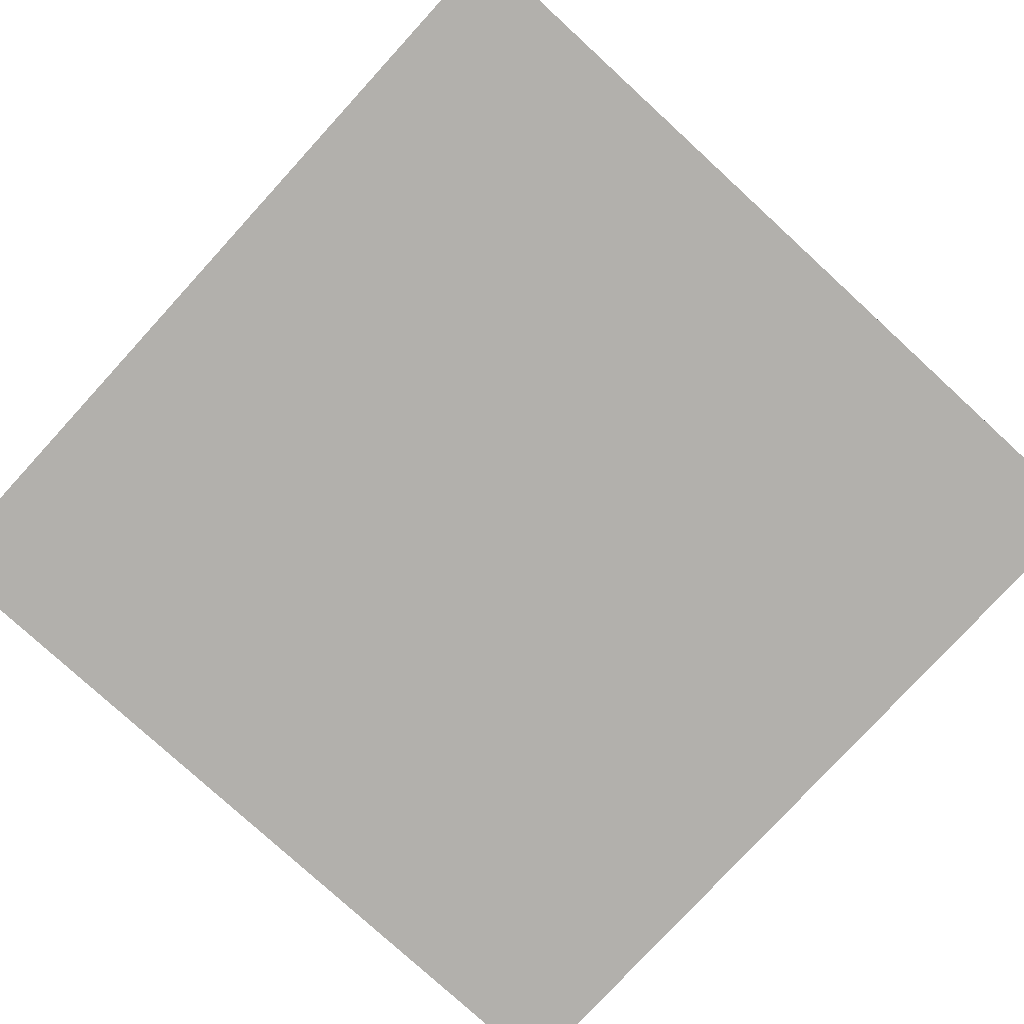
<metadata>
{"format":"obj","ext":"obj","renderer":"f3d","projection":"perspective","resolution":1024,"background":"white","views":[{"elev":-78.6,"azim":137.5,"up":"+Y"}]}
</metadata>
<code>
o Cube.001
v -0.8595 0.3 0.8595
v 0.8585 0.3 0.8595
v 0.8607 0.3 -0.8314
v -1 -0.3 0.8595
v -1 0.1595 0.8595
v -1 0.1595 -0.8595
v -1 -0.3 -0.8595
v 0.8595 -0.3 1
v 0.8595 0.1595 1
v -0.8595 0.1595 1
v -0.8595 -0.3 1
v -0.8595 0.3 -0.8325
v 1 -0.3 -0.8595
v 1 0.1595 -0.8595
v 1 0.1595 0.8595
v 1 -0.3 0.8595
v -0.8595 -0.3 -1
v 0.8595 -0.3 -1
v 0.8595 0.1595 -1
v -0.8595 0.1595 -1
f 4 5 6 7
f 8 9 10 11
f 13 14 15 16
f 7 17 18 13 16 8 11 4
f 19 3 14
f 15 2 9
f 20 6 12
f 5 10 1
f 14 13 18 19
f 11 10 5 4
f 9 8 16 15
f 20 17 7 6
f 2 1 10 9
f 3 2 15 14
f 1 12 6 5
f 12 3 19 20
f 17 20 19 18
f 1 2 3 12
o Text
v 0.6036 0.3411 -0.1464
v 0.6036 0.3411 -0.0228
v 0.771 0.3411 -0.0228
v 0.771 0.3411 0.03
v 0.6036 0.3411 0.03
v 0.6036 0.3411 0.1572
v 0.7824 0.3411 0.1572
v 0.7824 0.3411 0.21
v 0.5448 0.3411 0.21
v 0.5448 0.3411 -0.1992
v 0.777 0.3411 -0.1992
v 0.777 0.3411 -0.1464
v 0.3144 0.3411 0.2136
v 0.1374 0.3411 -0.1992
v 0.1962 0.3411 -0.1992
v 0.3192 0.3411 0.0882
v 0.4416 0.3411 -0.1992
v 0.4998 0.3411 -0.1992
v 0.3264 0.3411 0.2136
v -0.07711 0.3411 -0.2026
v -0.04661 0.3411 -0.197
v -0.01844 0.3411 -0.1878
v 0.007289 0.3411 -0.1755
v 0.03045 0.3411 -0.1602
v 0.05092 0.3411 -0.1424
v 0.06859 0.3411 -0.1221
v 0.08331 0.3411 -0.09971
v 0.09498 0.3411 -0.07551
v 0.1035 0.3411 -0.04974
v 0.1086 0.3411 -0.02268
v 0.1104 0.3411 0.0054
v 0.1087 0.3411 0.03272
v 0.1036 0.3411 0.05929
v 0.0953 0.3411 0.08479
v 0.0838 0.3411 0.1089
v 0.06923 0.3411 0.1314
v 0.05167 0.3411 0.1518
v 0.03123 0.3411 0.1699
v 0.008 0.3411 0.1855
v -0.01793 0.3411 0.1981
v -0.04648 0.3411 0.2075
v -0.07753 0.3411 0.2134
v -0.111 0.3411 0.2154
v -0.1434 0.3411 0.2134
v -0.1736 0.3411 0.2076
v -0.2016 0.3411 0.1982
v -0.2271 0.3411 0.1856
v -0.2501 0.3411 0.1701
v -0.2704 0.3411 0.152
v -0.2879 0.3411 0.1316
v -0.3025 0.3411 0.1092
v -0.3141 0.3411 0.08504
v -0.3225 0.3411 0.0595
v -0.3277 0.3411 0.03285
v -0.3294 0.3411 0.0054
v -0.3276 0.3411 -0.02255
v -0.3223 0.3411 -0.04953
v -0.3137 0.3411 -0.07525
v -0.3019 0.3411 -0.09944
v -0.2871 0.3411 -0.1218
v -0.2693 0.3411 -0.1421
v -0.2488 0.3411 -0.1601
v -0.2257 0.3411 -0.1754
v -0.2001 0.3411 -0.1877
v -0.1721 0.3411 -0.1969
v -0.142 0.3411 -0.2026
v -0.1098 0.3411 -0.2046
v -0.08737 0.3411 0.16
v -0.0661 0.3411 0.1561
v -0.04613 0.3411 0.1496
v -0.02762 0.3411 0.1408
v -0.01072 0.3411 0.1299
v 0.004425 0.3411 0.1169
v 0.01766 0.3411 0.1021
v 0.02882 0.3411 0.08558
v 0.03777 0.3411 0.06749
v 0.04435 0.3411 0.048
v 0.04841 0.3411 0.02725
v 0.0498 0.3411 0.0054
v 0.04841 0.3411 -0.01658
v 0.04435 0.3411 -0.03741
v 0.03777 0.3411 -0.05694
v 0.02882 0.3411 -0.07504
v 0.01766 0.3411 -0.09156
v 0.004425 0.3411 -0.1064
v -0.01072 0.3411 -0.1193
v -0.02762 0.3411 -0.1302
v -0.04613 0.3411 -0.1389
v -0.0661 0.3411 -0.1453
v -0.08737 0.3411 -0.1492
v -0.1098 0.3411 -0.1506
v -0.1321 0.3411 -0.1492
v -0.1532 0.3411 -0.1453
v -0.1731 0.3411 -0.1389
v -0.1916 0.3411 -0.1302
v -0.2084 0.3411 -0.1193
v -0.2235 0.3411 -0.1064
v -0.2367 0.3411 -0.09156
v -0.2478 0.3411 -0.07504
v -0.2568 0.3411 -0.05694
v -0.2634 0.3411 -0.03741
v -0.2674 0.3411 -0.01658
v -0.2688 0.3411 0.0054
v -0.2674 0.3411 0.02725
v -0.2634 0.3411 0.048
v -0.2568 0.3411 0.06749
v -0.2478 0.3411 0.08558
v -0.2367 0.3411 0.1021
v -0.2235 0.3411 0.1169
v -0.2084 0.3411 0.1299
v -0.1916 0.3411 0.1408
v -0.1731 0.3411 0.1496
v -0.1532 0.3411 0.1561
v -0.1321 0.3411 0.16
v -0.1098 0.3411 0.1614
v -0.4584 0.3411 0.21
v -0.4584 0.3411 -0.1086
v -0.4596 0.3411 -0.1086
v -0.5856 0.3411 0.0498
v -0.5952 0.3411 0.0498
v -0.7212 0.3411 -0.1086
v -0.7224 0.3411 -0.1086
v -0.7224 0.3411 0.21
v -0.7812 0.3411 0.21
v -0.7812 0.3411 -0.1992
v -0.726 0.3411 -0.1992
v -0.5904 0.3411 -0.0312
v -0.4542 0.3411 -0.1992
v -0.3996 0.3411 -0.1992
v -0.3996 0.3411 0.21
v 0.6036 0.2211 -0.1464
v 0.6036 0.2211 -0.0228
v 0.771 0.2211 -0.0228
v 0.771 0.2211 0.03
v 0.6036 0.2211 0.03
v 0.6036 0.2211 0.1572
v 0.7824 0.2211 0.1572
v 0.7824 0.2211 0.21
v 0.5448 0.2211 0.21
v 0.5448 0.2211 -0.1992
v 0.777 0.2211 -0.1992
v 0.777 0.2211 -0.1464
v 0.3144 0.2211 0.2136
v 0.1374 0.2211 -0.1992
v 0.1962 0.2211 -0.1992
v 0.3192 0.2211 0.0882
v 0.4416 0.2211 -0.1992
v 0.4998 0.2211 -0.1992
v 0.3264 0.2211 0.2136
v -0.07711 0.2211 -0.2026
v -0.04661 0.2211 -0.197
v -0.01844 0.2211 -0.1878
v 0.007289 0.2211 -0.1755
v 0.03045 0.2211 -0.1602
v 0.05092 0.2211 -0.1424
v 0.06859 0.2211 -0.1221
v 0.08331 0.2211 -0.09971
v 0.09498 0.2211 -0.07551
v 0.1035 0.2211 -0.04974
v 0.1086 0.2211 -0.02268
v 0.1104 0.2211 0.0054
v 0.1087 0.2211 0.03272
v 0.1036 0.2211 0.05929
v 0.0953 0.2211 0.08479
v 0.0838 0.2211 0.1089
v 0.06923 0.2211 0.1314
v 0.05167 0.2211 0.1518
v 0.03123 0.2211 0.1699
v 0.008 0.2211 0.1855
v -0.01793 0.2211 0.1981
v -0.04648 0.2211 0.2075
v -0.07753 0.2211 0.2134
v -0.111 0.2211 0.2154
v -0.1434 0.2211 0.2134
v -0.1736 0.2211 0.2076
v -0.2016 0.2211 0.1982
v -0.2271 0.2211 0.1856
v -0.2501 0.2211 0.1701
v -0.2704 0.2211 0.152
v -0.2879 0.2211 0.1316
v -0.3025 0.2211 0.1092
v -0.3141 0.2211 0.08504
v -0.3225 0.2211 0.0595
v -0.3277 0.2211 0.03285
v -0.3294 0.2211 0.0054
v -0.3276 0.2211 -0.02255
v -0.3223 0.2211 -0.04953
v -0.3137 0.2211 -0.07525
v -0.3019 0.2211 -0.09944
v -0.2871 0.2211 -0.1218
v -0.2693 0.2211 -0.1421
v -0.2488 0.2211 -0.1601
v -0.2257 0.2211 -0.1754
v -0.2001 0.2211 -0.1877
v -0.1721 0.2211 -0.1969
v -0.142 0.2211 -0.2026
v -0.1098 0.2211 -0.2046
v -0.08737 0.2211 0.16
v -0.0661 0.2211 0.1561
v -0.04613 0.2211 0.1496
v -0.02762 0.2211 0.1408
v -0.01072 0.2211 0.1299
v 0.004425 0.2211 0.1169
v 0.01766 0.2211 0.1021
v 0.02882 0.2211 0.08558
v 0.03777 0.2211 0.06749
v 0.04435 0.2211 0.048
v 0.04841 0.2211 0.02725
v 0.0498 0.2211 0.0054
v 0.04841 0.2211 -0.01658
v 0.04435 0.2211 -0.03741
v 0.03777 0.2211 -0.05694
v 0.02882 0.2211 -0.07504
v 0.01766 0.2211 -0.09156
v 0.004425 0.2211 -0.1064
v -0.01072 0.2211 -0.1193
v -0.02762 0.2211 -0.1302
v -0.04613 0.2211 -0.1389
v -0.0661 0.2211 -0.1453
v -0.08737 0.2211 -0.1492
v -0.1098 0.2211 -0.1506
v -0.1321 0.2211 -0.1492
v -0.1532 0.2211 -0.1453
v -0.1731 0.2211 -0.1389
v -0.1916 0.2211 -0.1302
v -0.2084 0.2211 -0.1193
v -0.2235 0.2211 -0.1064
v -0.2367 0.2211 -0.09156
v -0.2478 0.2211 -0.07504
v -0.2568 0.2211 -0.05694
v -0.2634 0.2211 -0.03741
v -0.2674 0.2211 -0.01658
v -0.2688 0.2211 0.0054
v -0.2674 0.2211 0.02725
v -0.2634 0.2211 0.048
v -0.2568 0.2211 0.06749
v -0.2478 0.2211 0.08558
v -0.2367 0.2211 0.1021
v -0.2235 0.2211 0.1169
v -0.2084 0.2211 0.1299
v -0.1916 0.2211 0.1408
v -0.1731 0.2211 0.1496
v -0.1532 0.2211 0.1561
v -0.1321 0.2211 0.16
v -0.1098 0.2211 0.1614
v -0.4584 0.2211 0.21
v -0.4584 0.2211 -0.1086
v -0.4596 0.2211 -0.1086
v -0.5856 0.2211 0.0498
v -0.5952 0.2211 0.0498
v -0.7212 0.2211 -0.1086
v -0.7224 0.2211 -0.1086
v -0.7224 0.2211 0.21
v -0.7812 0.2211 0.21
v -0.7812 0.2211 -0.1992
v -0.726 0.2211 -0.1992
v -0.5904 0.2211 -0.0312
v -0.4542 0.2211 -0.1992
v -0.3996 0.2211 -0.1992
v -0.3996 0.2211 0.21
v -0.4584 0.2211 0.21
v -0.4584 0.3411 0.21
v -0.4584 0.2211 -0.1086
v -0.4584 0.3411 -0.1086
v -0.4596 0.2211 -0.1086
v -0.4596 0.3411 -0.1086
v -0.5856 0.2211 0.0498
v -0.5856 0.3411 0.0498
v -0.5952 0.2211 0.0498
v -0.5952 0.3411 0.0498
v -0.7212 0.2211 -0.1086
v -0.7212 0.3411 -0.1086
v -0.7224 0.2211 -0.1086
v -0.7224 0.3411 -0.1086
v -0.7224 0.2211 0.21
v -0.7224 0.3411 0.21
v -0.7812 0.2211 0.21
v -0.7812 0.3411 0.21
v -0.7812 0.2211 -0.1992
v -0.7812 0.3411 -0.1992
v -0.726 0.2211 -0.1992
v -0.726 0.3411 -0.1992
v -0.5904 0.2211 -0.0312
v -0.5904 0.3411 -0.0312
v -0.4542 0.2211 -0.1992
v -0.4542 0.3411 -0.1992
v -0.3996 0.2211 -0.1992
v -0.3996 0.3411 -0.1992
v -0.3996 0.2211 0.21
v -0.3996 0.3411 0.21
v -0.07711 0.2211 -0.2026
v -0.07711 0.3411 -0.2026
v -0.04661 0.2211 -0.197
v -0.04661 0.3411 -0.197
v -0.01844 0.2211 -0.1878
v -0.01844 0.3411 -0.1878
v 0.007289 0.2211 -0.1755
v 0.007289 0.3411 -0.1755
v 0.03045 0.2211 -0.1602
v 0.03045 0.3411 -0.1602
v 0.05092 0.2211 -0.1424
v 0.05092 0.3411 -0.1424
v 0.06859 0.2211 -0.1221
v 0.06859 0.3411 -0.1221
v 0.08331 0.2211 -0.09971
v 0.08331 0.3411 -0.09971
v 0.09498 0.2211 -0.07551
v 0.09498 0.3411 -0.07551
v 0.1035 0.2211 -0.04974
v 0.1035 0.3411 -0.04974
v 0.1086 0.2211 -0.02268
v 0.1086 0.3411 -0.02268
v 0.1104 0.2211 0.0054
v 0.1104 0.3411 0.0054
v 0.1087 0.2211 0.03272
v 0.1087 0.3411 0.03272
v 0.1036 0.2211 0.05929
v 0.1036 0.3411 0.05929
v 0.0953 0.2211 0.08479
v 0.0953 0.3411 0.08479
v 0.0838 0.2211 0.1089
v 0.0838 0.3411 0.1089
v 0.06923 0.2211 0.1314
v 0.06923 0.3411 0.1314
v 0.05167 0.2211 0.1518
v 0.05167 0.3411 0.1518
v 0.03123 0.2211 0.1699
v 0.03123 0.3411 0.1699
v 0.008 0.2211 0.1855
v 0.008 0.3411 0.1855
v -0.01793 0.2211 0.1981
v -0.01793 0.3411 0.1981
v -0.04648 0.2211 0.2075
v -0.04648 0.3411 0.2075
v -0.07753 0.2211 0.2134
v -0.07753 0.3411 0.2134
v -0.111 0.2211 0.2154
v -0.111 0.3411 0.2154
v -0.1434 0.2211 0.2134
v -0.1434 0.3411 0.2134
v -0.1736 0.2211 0.2076
v -0.1736 0.3411 0.2076
v -0.2016 0.2211 0.1982
v -0.2016 0.3411 0.1982
v -0.2271 0.2211 0.1856
v -0.2271 0.3411 0.1856
v -0.2501 0.2211 0.1701
v -0.2501 0.3411 0.1701
v -0.2704 0.2211 0.152
v -0.2704 0.3411 0.152
v -0.2879 0.2211 0.1316
v -0.2879 0.3411 0.1316
v -0.3025 0.2211 0.1092
v -0.3025 0.3411 0.1092
v -0.3141 0.2211 0.08504
v -0.3141 0.3411 0.08504
v -0.3225 0.2211 0.0595
v -0.3225 0.3411 0.0595
v -0.3277 0.2211 0.03285
v -0.3277 0.3411 0.03285
v -0.3294 0.2211 0.0054
v -0.3294 0.3411 0.0054
v -0.3276 0.2211 -0.02255
v -0.3276 0.3411 -0.02255
v -0.3223 0.2211 -0.04953
v -0.3223 0.3411 -0.04953
v -0.3137 0.2211 -0.07525
v -0.3137 0.3411 -0.07525
v -0.3019 0.2211 -0.09944
v -0.3019 0.3411 -0.09944
v -0.2871 0.2211 -0.1218
v -0.2871 0.3411 -0.1218
v -0.2693 0.2211 -0.1421
v -0.2693 0.3411 -0.1421
v -0.2488 0.2211 -0.1601
v -0.2488 0.3411 -0.1601
v -0.2257 0.2211 -0.1754
v -0.2257 0.3411 -0.1754
v -0.2001 0.2211 -0.1877
v -0.2001 0.3411 -0.1877
v -0.1721 0.2211 -0.1969
v -0.1721 0.3411 -0.1969
v -0.142 0.2211 -0.2026
v -0.142 0.3411 -0.2026
v -0.1098 0.2211 -0.2046
v -0.1098 0.3411 -0.2046
v -0.08737 0.2211 0.16
v -0.08737 0.3411 0.16
v -0.0661 0.2211 0.1561
v -0.0661 0.3411 0.1561
v -0.04613 0.2211 0.1496
v -0.04613 0.3411 0.1496
v -0.02762 0.2211 0.1408
v -0.02762 0.3411 0.1408
v -0.01072 0.2211 0.1299
v -0.01072 0.3411 0.1299
v 0.004425 0.2211 0.1169
v 0.004425 0.3411 0.1169
v 0.01766 0.2211 0.1021
v 0.01766 0.3411 0.1021
v 0.02882 0.2211 0.08558
v 0.02882 0.3411 0.08558
v 0.03777 0.2211 0.06749
v 0.03777 0.3411 0.06749
v 0.04435 0.2211 0.048
v 0.04435 0.3411 0.048
v 0.04841 0.2211 0.02725
v 0.04841 0.3411 0.02725
v 0.0498 0.2211 0.0054
v 0.0498 0.3411 0.0054
v 0.04841 0.2211 -0.01658
v 0.04841 0.3411 -0.01658
v 0.04435 0.2211 -0.03741
v 0.04435 0.3411 -0.03741
v 0.03777 0.2211 -0.05694
v 0.03777 0.3411 -0.05694
v 0.02882 0.2211 -0.07504
v 0.02882 0.3411 -0.07504
v 0.01766 0.2211 -0.09156
v 0.01766 0.3411 -0.09156
v 0.004425 0.2211 -0.1064
v 0.004425 0.3411 -0.1064
v -0.01072 0.2211 -0.1193
v -0.01072 0.3411 -0.1193
v -0.02762 0.2211 -0.1302
v -0.02762 0.3411 -0.1302
v -0.04613 0.2211 -0.1389
v -0.04613 0.3411 -0.1389
v -0.0661 0.2211 -0.1453
v -0.0661 0.3411 -0.1453
v -0.08737 0.2211 -0.1492
v -0.08737 0.3411 -0.1492
v -0.1098 0.2211 -0.1506
v -0.1098 0.3411 -0.1506
v -0.1321 0.2211 -0.1492
v -0.1321 0.3411 -0.1492
v -0.1532 0.2211 -0.1453
v -0.1532 0.3411 -0.1453
v -0.1731 0.2211 -0.1389
v -0.1731 0.3411 -0.1389
v -0.1916 0.2211 -0.1302
v -0.1916 0.3411 -0.1302
v -0.2084 0.2211 -0.1193
v -0.2084 0.3411 -0.1193
v -0.2235 0.2211 -0.1064
v -0.2235 0.3411 -0.1064
v -0.2367 0.2211 -0.09156
v -0.2367 0.3411 -0.09156
v -0.2478 0.2211 -0.07504
v -0.2478 0.3411 -0.07504
v -0.2568 0.2211 -0.05694
v -0.2568 0.3411 -0.05694
v -0.2634 0.2211 -0.03741
v -0.2634 0.3411 -0.03741
v -0.2674 0.2211 -0.01658
v -0.2674 0.3411 -0.01658
v -0.2688 0.2211 0.0054
v -0.2688 0.3411 0.0054
v -0.2674 0.2211 0.02725
v -0.2674 0.3411 0.02725
v -0.2634 0.2211 0.048
v -0.2634 0.3411 0.048
v -0.2568 0.2211 0.06749
v -0.2568 0.3411 0.06749
v -0.2478 0.2211 0.08558
v -0.2478 0.3411 0.08558
v -0.2367 0.2211 0.1021
v -0.2367 0.3411 0.1021
v -0.2235 0.2211 0.1169
v -0.2235 0.3411 0.1169
v -0.2084 0.2211 0.1299
v -0.2084 0.3411 0.1299
v -0.1916 0.2211 0.1408
v -0.1916 0.3411 0.1408
v -0.1731 0.2211 0.1496
v -0.1731 0.3411 0.1496
v -0.1532 0.2211 0.1561
v -0.1532 0.3411 0.1561
v -0.1321 0.2211 0.16
v -0.1321 0.3411 0.16
v -0.1098 0.2211 0.1614
v -0.1098 0.3411 0.1614
v 0.3144 0.2211 0.2136
v 0.3144 0.3411 0.2136
v 0.1374 0.2211 -0.1992
v 0.1374 0.3411 -0.1992
v 0.1962 0.2211 -0.1992
v 0.1962 0.3411 -0.1992
v 0.3192 0.2211 0.0882
v 0.3192 0.3411 0.0882
v 0.4416 0.2211 -0.1992
v 0.4416 0.3411 -0.1992
v 0.4998 0.2211 -0.1992
v 0.4998 0.3411 -0.1992
v 0.3264 0.2211 0.2136
v 0.3264 0.3411 0.2136
v 0.6036 0.2211 -0.1464
v 0.6036 0.3411 -0.1464
v 0.6036 0.2211 -0.0228
v 0.6036 0.3411 -0.0228
v 0.771 0.2211 -0.0228
v 0.771 0.3411 -0.0228
v 0.771 0.2211 0.03
v 0.771 0.3411 0.03
v 0.6036 0.2211 0.03
v 0.6036 0.3411 0.03
v 0.6036 0.2211 0.1572
v 0.6036 0.3411 0.1572
v 0.7824 0.2211 0.1572
v 0.7824 0.3411 0.1572
v 0.7824 0.2211 0.21
v 0.7824 0.3411 0.21
v 0.5448 0.2211 0.21
v 0.5448 0.3411 0.21
v 0.5448 0.2211 -0.1992
v 0.5448 0.3411 -0.1992
v 0.777 0.2211 -0.1992
v 0.777 0.3411 -0.1992
v 0.777 0.2211 -0.1464
v 0.777 0.3411 -0.1464
f 29 21 30
f 21 31 30
f 21 32 31
f 29 22 21
f 29 25 22
f 25 23 22
f 25 24 23
f 29 26 25
f 29 27 26
f 29 28 27
f 33 35 34
f 33 36 35
f 36 38 37
f 36 39 38
f 33 39 36
f 86 40 87
f 86 41 40
f 85 41 86
f 85 42 41
f 84 42 85
f 84 43 42
f 83 43 84
f 83 44 43
f 82 44 83
f 82 45 44
f 81 111 82
f 111 45 82
f 81 112 111
f 110 45 111
f 109 45 110
f 81 113 112
f 108 45 109
f 81 114 113
f 108 46 45
f 80 114 81
f 107 46 108
f 80 115 114
f 106 46 107
f 80 116 115
f 106 47 46
f 79 116 80
f 105 47 106
f 79 117 116
f 104 47 105
f 79 118 117
f 104 48 47
f 78 118 79
f 103 48 104
f 78 119 118
f 103 49 48
f 77 119 78
f 102 49 103
f 77 120 119
f 101 49 102
f 77 121 120
f 101 50 49
f 76 121 77
f 100 50 101
f 76 122 121
f 100 51 50
f 75 122 76
f 99 51 100
f 75 123 122
f 74 123 75
f 74 124 123
f 98 51 99
f 98 52 51
f 74 125 124
f 97 52 98
f 97 53 52
f 73 125 74
f 73 126 125
f 96 53 97
f 96 54 53
f 72 126 73
f 95 54 96
f 72 127 126
f 95 55 54
f 71 127 72
f 94 55 95
f 71 128 127
f 93 55 94
f 71 129 128
f 93 56 55
f 70 129 71
f 92 56 93
f 70 130 129
f 91 56 92
f 70 131 130
f 91 57 56
f 69 131 70
f 90 57 91
f 69 132 131
f 89 57 90
f 69 133 132
f 89 58 57
f 68 133 69
f 88 58 89
f 68 134 133
f 135 58 88
f 68 135 134
f 68 58 135
f 68 59 58
f 67 59 68
f 67 60 59
f 66 60 67
f 66 61 60
f 65 61 66
f 65 62 61
f 64 62 65
f 64 63 62
f 144 146 145
f 144 142 146
f 142 141 146
f 141 147 146
f 147 149 148
f 147 138 149
f 138 137 149
f 137 150 149
f 144 143 142
f 140 147 141
f 147 139 138
f 136 150 137
f 140 139 147
f 151 159 160
f 161 151 160
f 162 151 161
f 152 159 151
f 155 159 152
f 153 155 152
f 154 155 153
f 156 159 155
f 157 159 156
f 158 159 157
f 165 163 164
f 166 163 165
f 168 166 167
f 169 166 168
f 169 163 166
f 170 216 217
f 171 216 170
f 171 215 216
f 172 215 171
f 172 214 215
f 173 214 172
f 173 213 214
f 174 213 173
f 174 212 213
f 175 212 174
f 241 211 212
f 175 241 212
f 242 211 241
f 175 240 241
f 175 239 240
f 243 211 242
f 175 238 239
f 244 211 243
f 176 238 175
f 244 210 211
f 176 237 238
f 245 210 244
f 176 236 237
f 246 210 245
f 177 236 176
f 246 209 210
f 177 235 236
f 247 209 246
f 177 234 235
f 248 209 247
f 178 234 177
f 248 208 209
f 178 233 234
f 249 208 248
f 179 233 178
f 249 207 208
f 179 232 233
f 250 207 249
f 179 231 232
f 251 207 250
f 180 231 179
f 251 206 207
f 180 230 231
f 252 206 251
f 181 230 180
f 252 205 206
f 181 229 230
f 253 205 252
f 253 204 205
f 254 204 253
f 181 228 229
f 182 228 181
f 255 204 254
f 182 227 228
f 183 227 182
f 255 203 204
f 256 203 255
f 183 226 227
f 184 226 183
f 256 202 203
f 184 225 226
f 257 202 256
f 185 225 184
f 257 201 202
f 185 224 225
f 258 201 257
f 185 223 224
f 259 201 258
f 186 223 185
f 259 200 201
f 186 222 223
f 260 200 259
f 186 221 222
f 261 200 260
f 187 221 186
f 261 199 200
f 187 220 221
f 262 199 261
f 187 219 220
f 263 199 262
f 188 219 187
f 263 198 199
f 188 218 219
f 264 198 263
f 188 265 218
f 265 198 264
f 188 198 265
f 189 198 188
f 189 197 198
f 190 197 189
f 190 196 197
f 191 196 190
f 191 195 196
f 192 195 191
f 192 194 195
f 193 194 192
f 276 274 275
f 272 274 276
f 271 272 276
f 277 271 276
f 279 277 278
f 268 277 279
f 267 268 279
f 280 267 279
f 273 274 272
f 277 270 271
f 269 277 268
f 280 266 267
f 269 270 277
f 282 284 283 281
f 284 286 285 283
f 286 288 287 285
f 288 290 289 287
f 290 292 291 289
f 292 294 293 291
f 294 296 295 293
f 296 298 297 295
f 298 300 299 297
f 300 302 301 299
f 302 304 303 301
f 304 306 305 303
f 306 308 307 305
f 308 310 309 307
f 310 282 281 309
f 312 314 313 311
f 314 316 315 313
f 316 318 317 315
f 318 320 319 317
f 320 322 321 319
f 322 324 323 321
f 324 326 325 323
f 326 328 327 325
f 328 330 329 327
f 330 332 331 329
f 332 334 333 331
f 334 336 335 333
f 336 338 337 335
f 338 340 339 337
f 340 342 341 339
f 342 344 343 341
f 344 346 345 343
f 346 348 347 345
f 348 350 349 347
f 350 352 351 349
f 352 354 353 351
f 354 356 355 353
f 356 358 357 355
f 358 360 359 357
f 360 362 361 359
f 362 364 363 361
f 364 366 365 363
f 366 368 367 365
f 368 370 369 367
f 370 372 371 369
f 372 374 373 371
f 374 376 375 373
f 376 378 377 375
f 378 380 379 377
f 380 382 381 379
f 382 384 383 381
f 384 386 385 383
f 386 388 387 385
f 388 390 389 387
f 390 392 391 389
f 392 394 393 391
f 394 396 395 393
f 396 398 397 395
f 398 400 399 397
f 400 402 401 399
f 402 404 403 401
f 404 406 405 403
f 406 312 311 405
f 408 410 409 407
f 410 412 411 409
f 412 414 413 411
f 414 416 415 413
f 416 418 417 415
f 418 420 419 417
f 420 422 421 419
f 422 424 423 421
f 424 426 425 423
f 426 428 427 425
f 428 430 429 427
f 430 432 431 429
f 432 434 433 431
f 434 436 435 433
f 436 438 437 435
f 438 440 439 437
f 440 442 441 439
f 442 444 443 441
f 444 446 445 443
f 446 448 447 445
f 448 450 449 447
f 450 452 451 449
f 452 454 453 451
f 454 456 455 453
f 456 458 457 455
f 458 460 459 457
f 460 462 461 459
f 462 464 463 461
f 464 466 465 463
f 466 468 467 465
f 468 470 469 467
f 470 472 471 469
f 472 474 473 471
f 474 476 475 473
f 476 478 477 475
f 478 480 479 477
f 480 482 481 479
f 482 484 483 481
f 484 486 485 483
f 486 488 487 485
f 488 490 489 487
f 490 492 491 489
f 492 494 493 491
f 494 496 495 493
f 496 498 497 495
f 498 500 499 497
f 500 502 501 499
f 502 408 407 501
f 504 506 505 503
f 506 508 507 505
f 508 510 509 507
f 510 512 511 509
f 512 514 513 511
f 514 516 515 513
f 516 504 503 515
f 518 520 519 517
f 520 522 521 519
f 522 524 523 521
f 524 526 525 523
f 526 528 527 525
f 528 530 529 527
f 530 532 531 529
f 532 534 533 531
f 534 536 535 533
f 536 538 537 535
f 538 540 539 537
f 540 518 517 539

</code>
